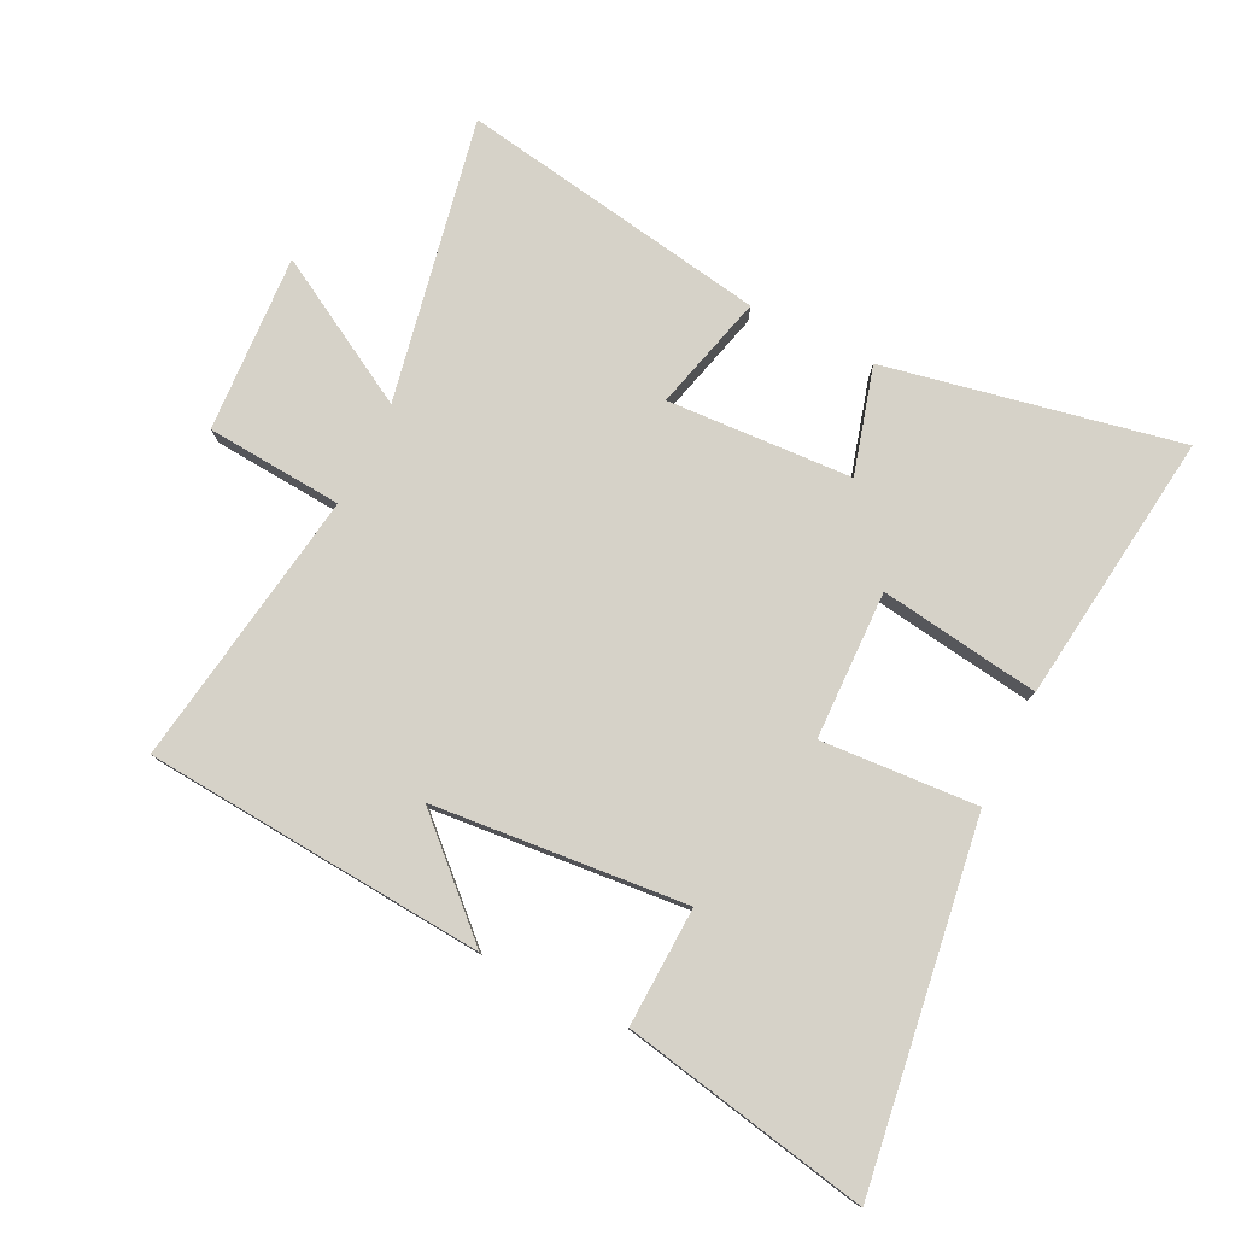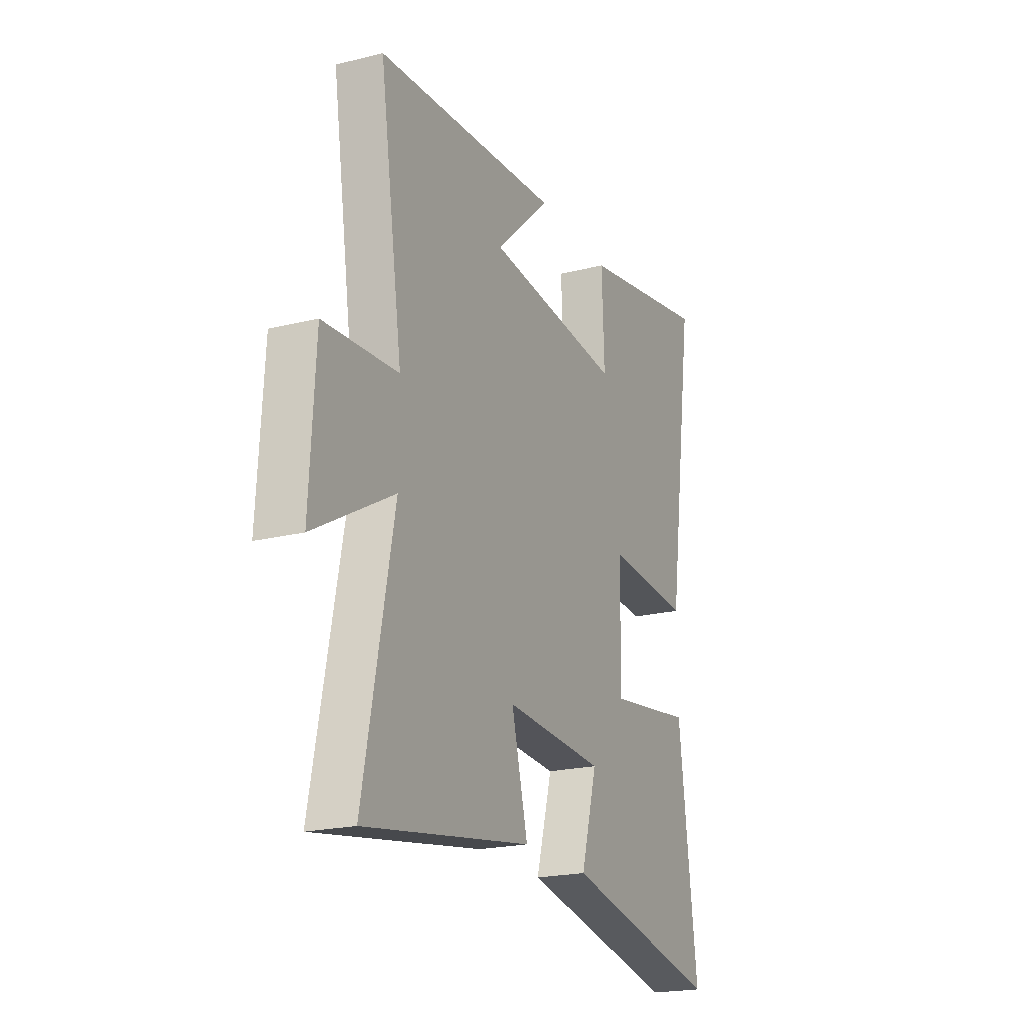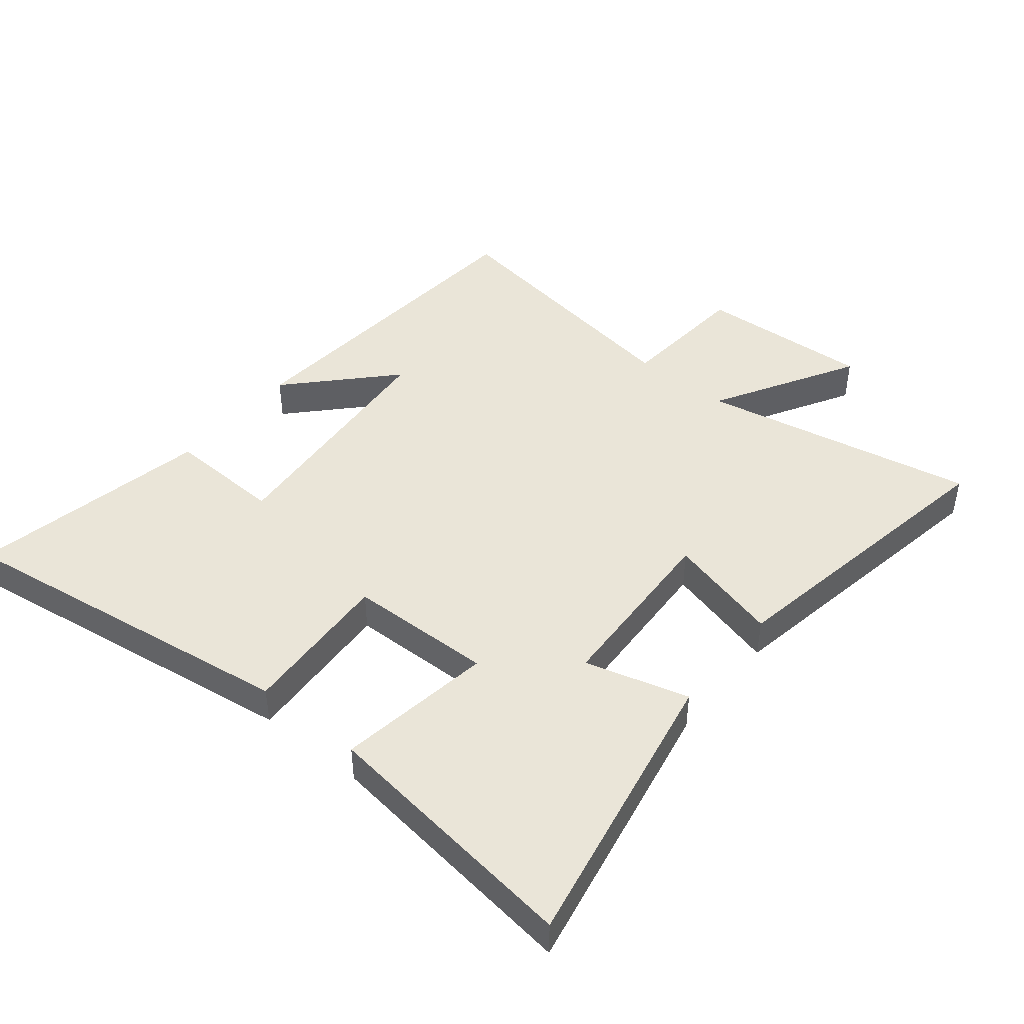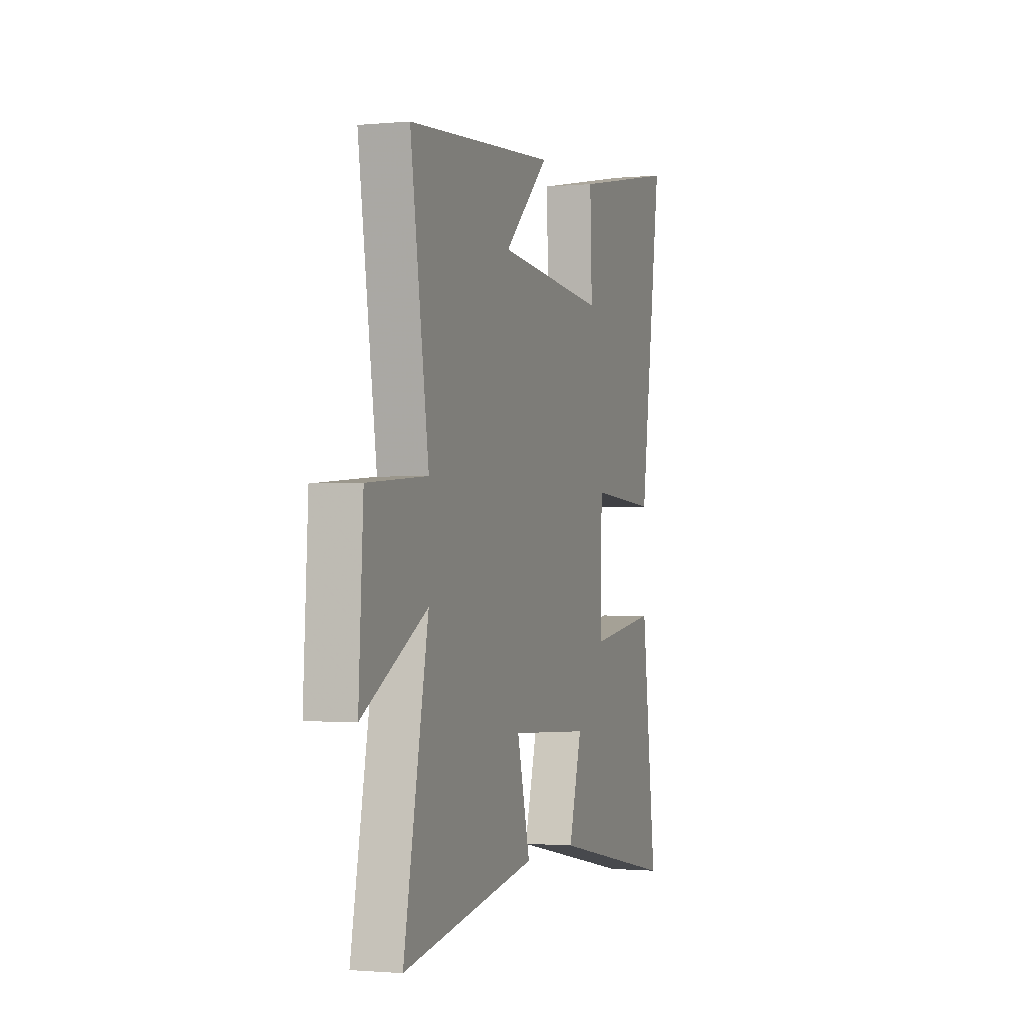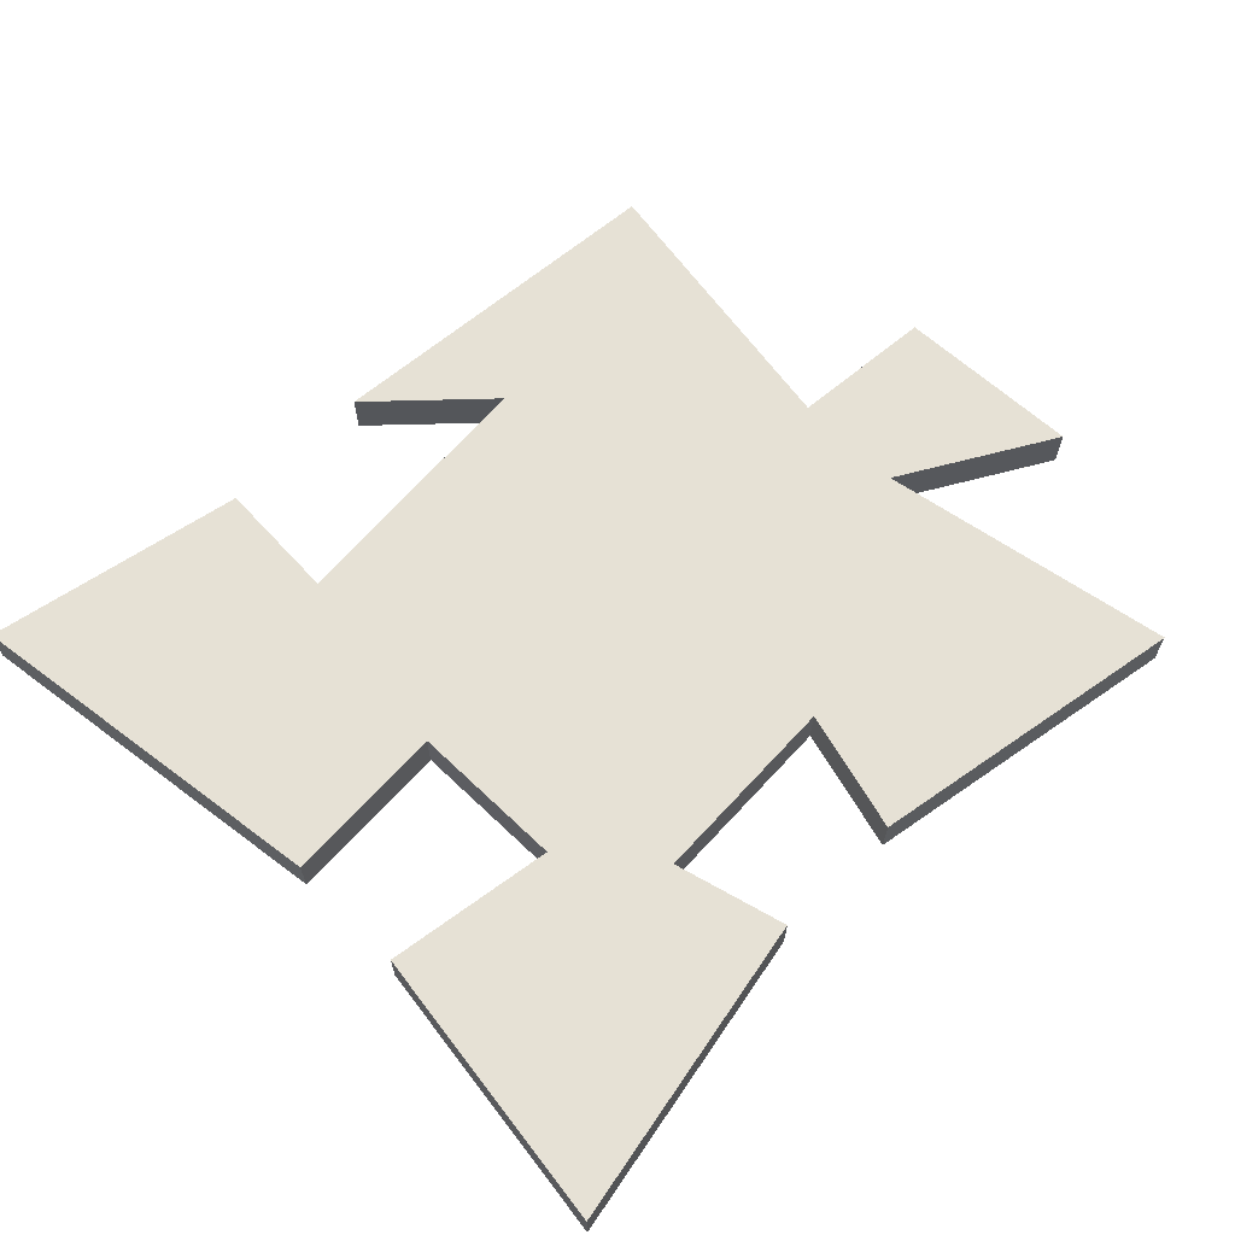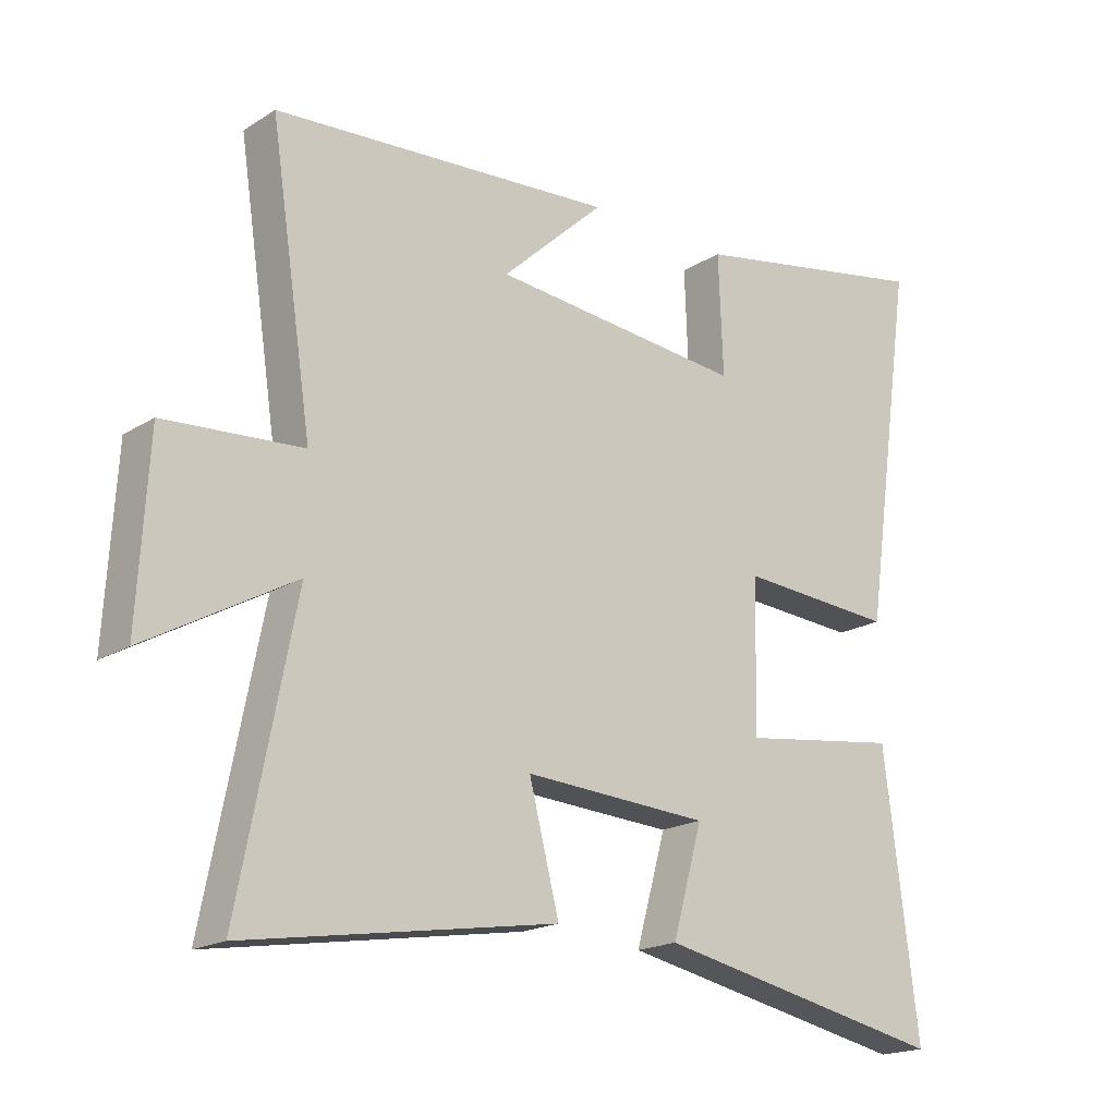
<metadata>
{"format":"obj","ext":"obj","renderer":"f3d","projection":"perspective","resolution":1024,"background":"white","views":[{"elev":78.4,"azim":26.4,"up":"+Y"},{"elev":-20.9,"azim":-65.8,"up":"+Z"},{"elev":44.7,"azim":129.4,"up":"+Y"},{"elev":-1.4,"azim":-71.2,"up":"+Z"},{"elev":64.7,"azim":135.5,"up":"+Y"},{"elev":-18.9,"azim":-40.6,"up":"+Z"}]}
</metadata>
<code>
v -0.587 0.07 -0.58
v -0.5 0.07 -0.138
v -0.73 0.07 -0.268
v -0.714 0.07 0.01
v -0.5 0.07 0.026
v -0.566 0.07 0.46
v -0.032 0.07 0.5
v -0.193 0.07 0.35
v 0.203 0.07 0.314
v 0.196 0.07 0.5
v 0.582 0.07 0.574
v 0.5 0.07 0.013
v 0.255 0.07 0.029
v 0.249 0.07 -0.203
v 0.5 0.07 -0.167
v 0.553 0.07 -0.592
v 0.093 0.07 -0.5
v 0.14 0.07 -0.334
v -0.15 0.07 -0.318
v -0.103 0.07 -0.5
v -0.587 0 -0.58
v -0.5 0 -0.138
v -0.73 0 -0.268
v -0.714 0 0.01
v -0.5 0 0.026
v -0.566 0 0.46
v -0.032 0 0.5
v -0.193 0 0.35
v 0.203 0 0.314
v 0.196 0 0.5
v 0.582 0 0.574
v 0.5 0 0.013
v 0.255 0 0.029
v 0.249 0 -0.203
v 0.5 0 -0.167
v 0.553 0 -0.592
v 0.093 0 -0.5
v 0.14 0 -0.334
v -0.15 0 -0.318
v -0.103 0 -0.5
f 19 20 1 2
f 18 19 2
f 16 17 18
f 15 16 18
f 14 15 18
f 13 14 18 2
f 11 12 13
f 10 11 13
f 9 10 13
f 8 9 13 2
f 6 7 8
f 5 6 8
f 5 8 2 3
f 3 4 5
f 22 21 40 39
f 22 39 38
f 38 37 36
f 38 36 35
f 38 35 34
f 22 38 34 33
f 33 32 31
f 33 31 30
f 33 30 29
f 22 33 29 28
f 28 27 26
f 28 26 25
f 23 22 28 25
f 25 24 23
f 1 21 22 2
f 2 22 23 3
f 3 23 24 4
f 4 24 25 5
f 5 25 26 6
f 6 26 27 7
f 7 27 28 8
f 8 28 29 9
f 9 29 30 10
f 10 30 31 11
f 11 31 32 12
f 12 32 33 13
f 13 33 34 14
f 14 34 35 15
f 15 35 36 16
f 16 36 37 17
f 17 37 38 18
f 18 38 39 19
f 19 39 40 20
f 20 40 21 1

</code>
